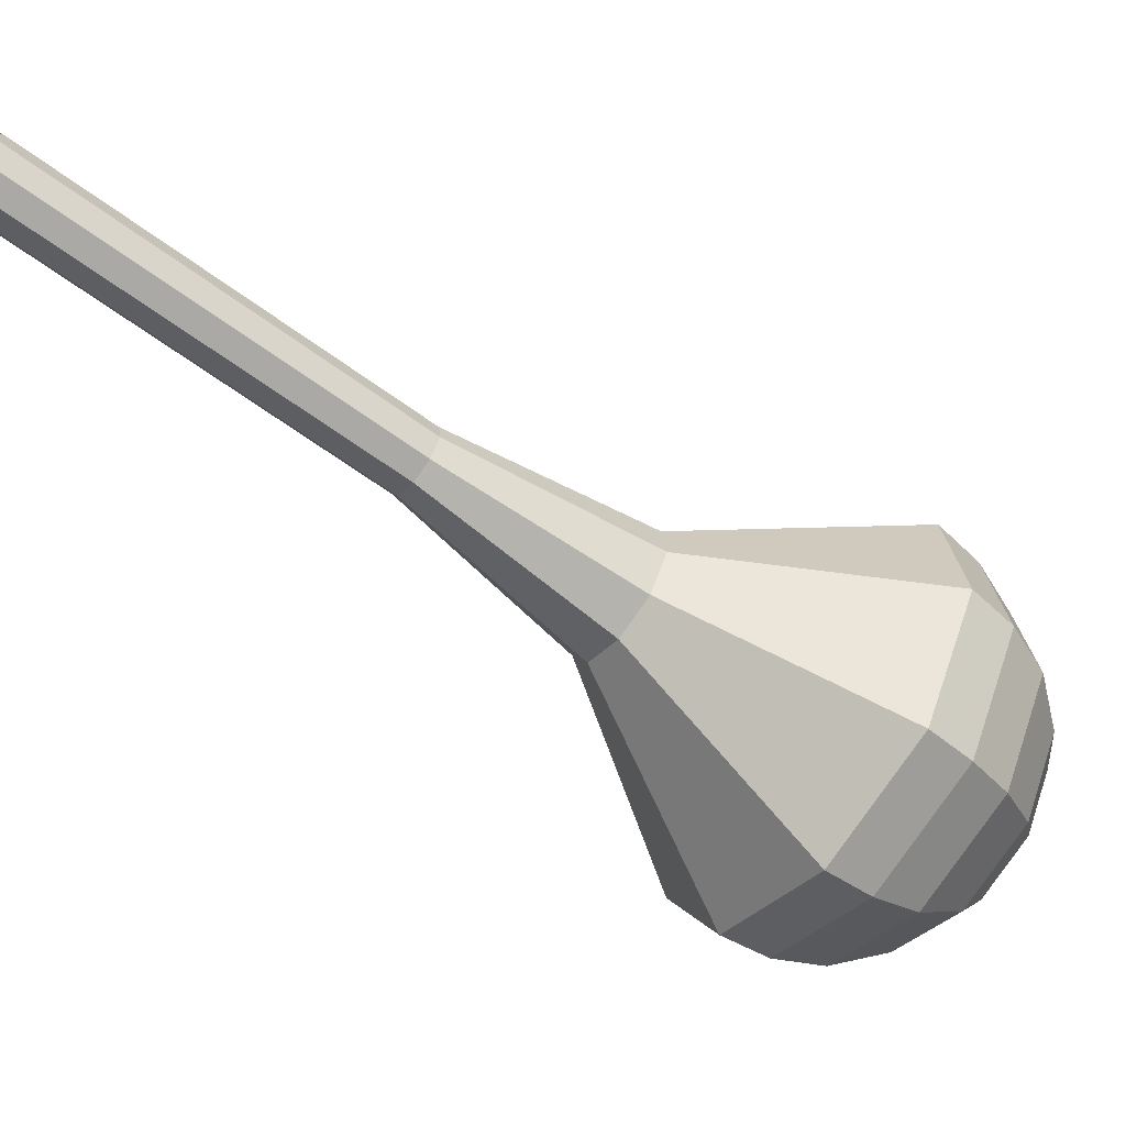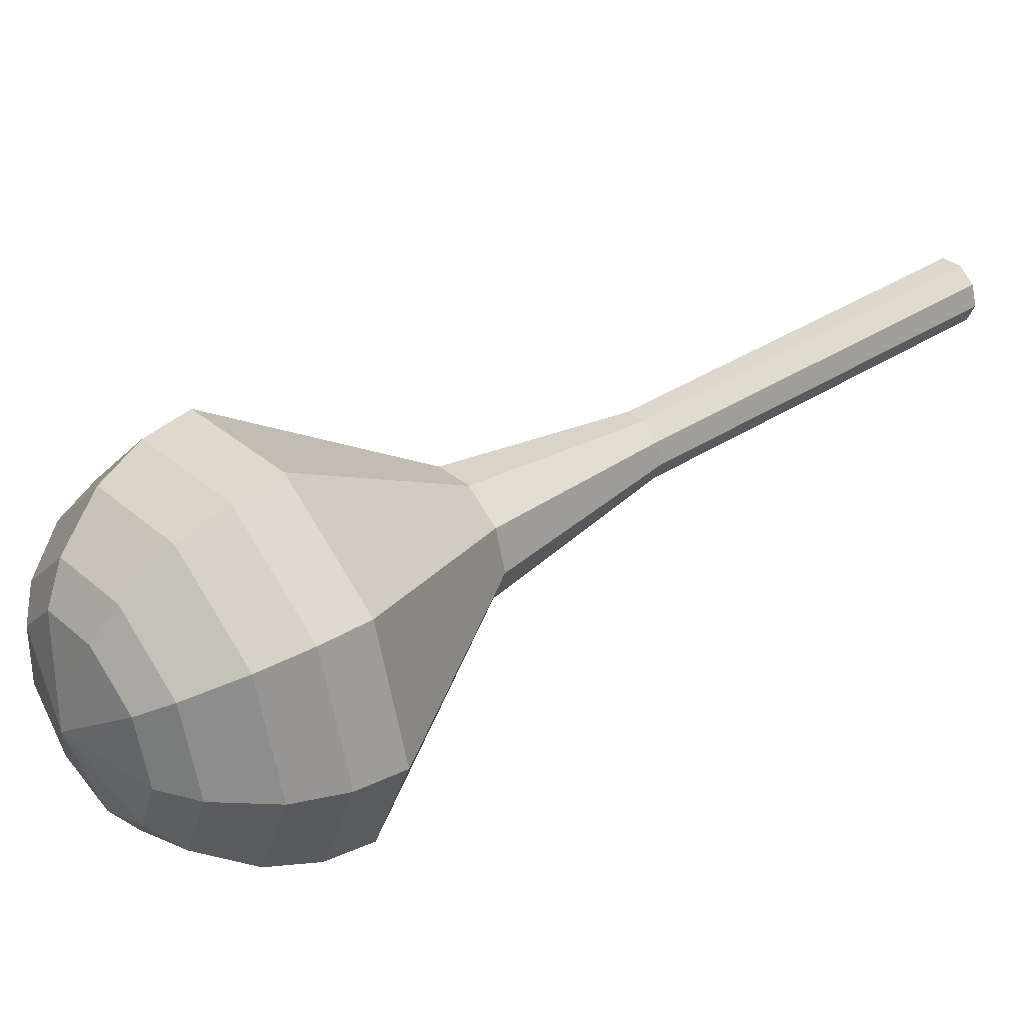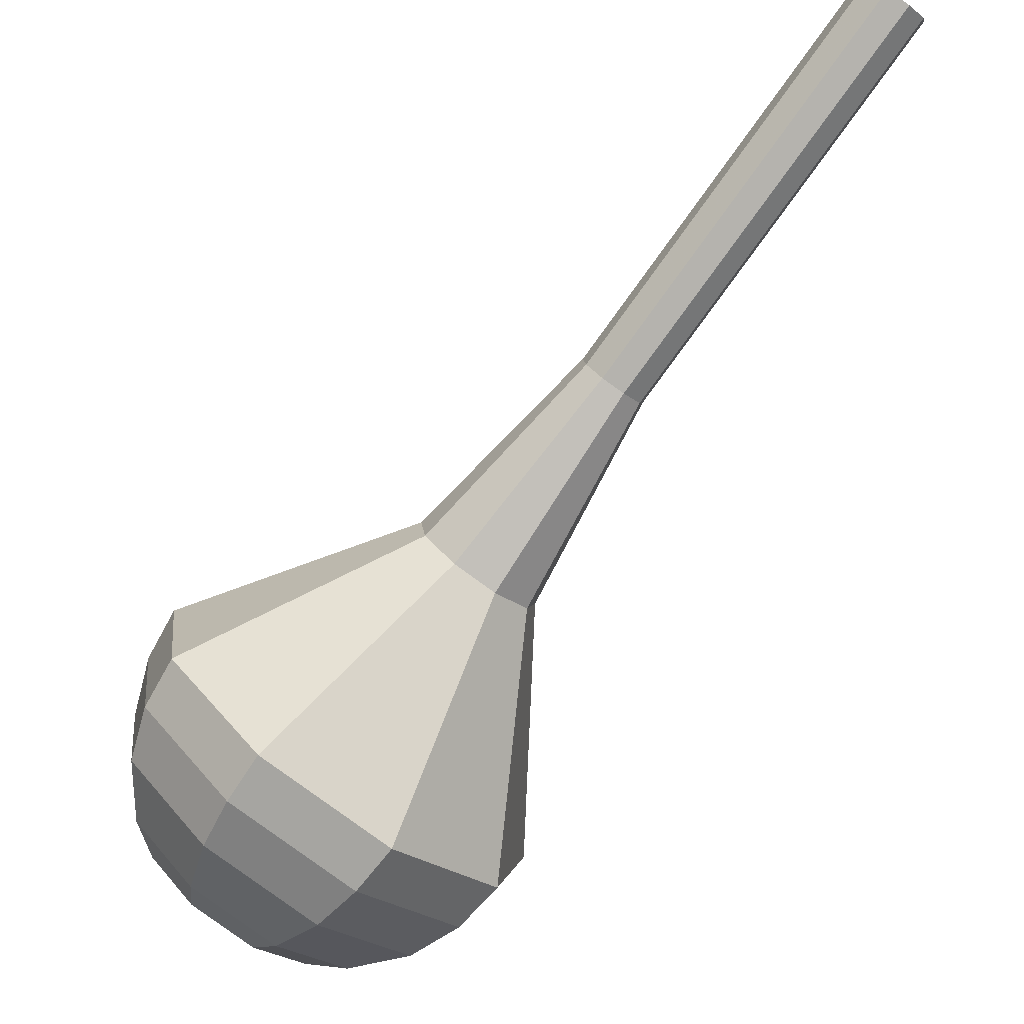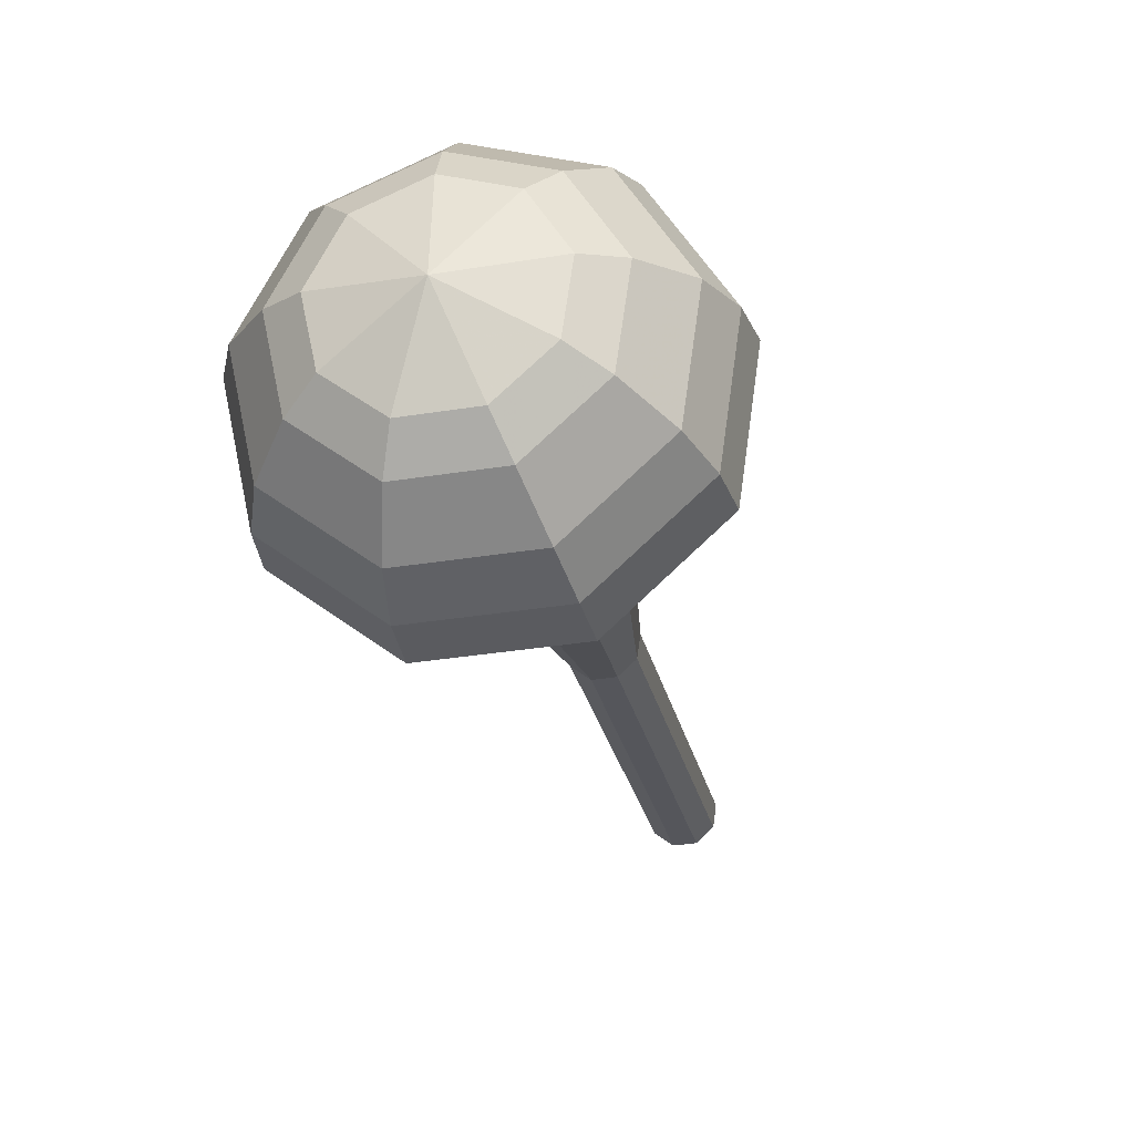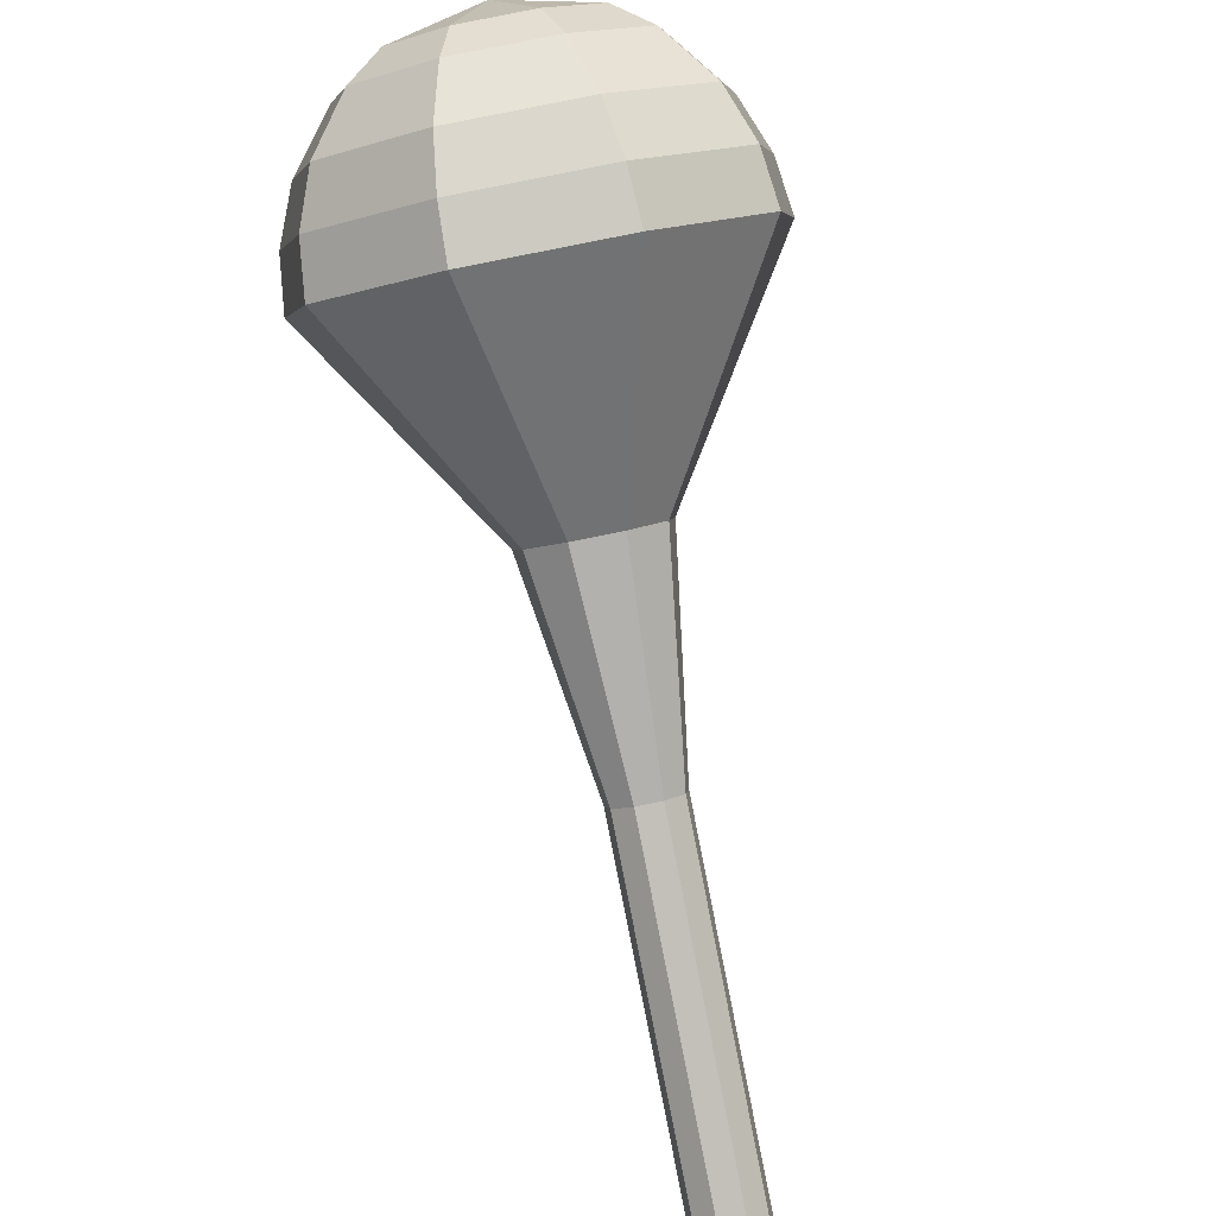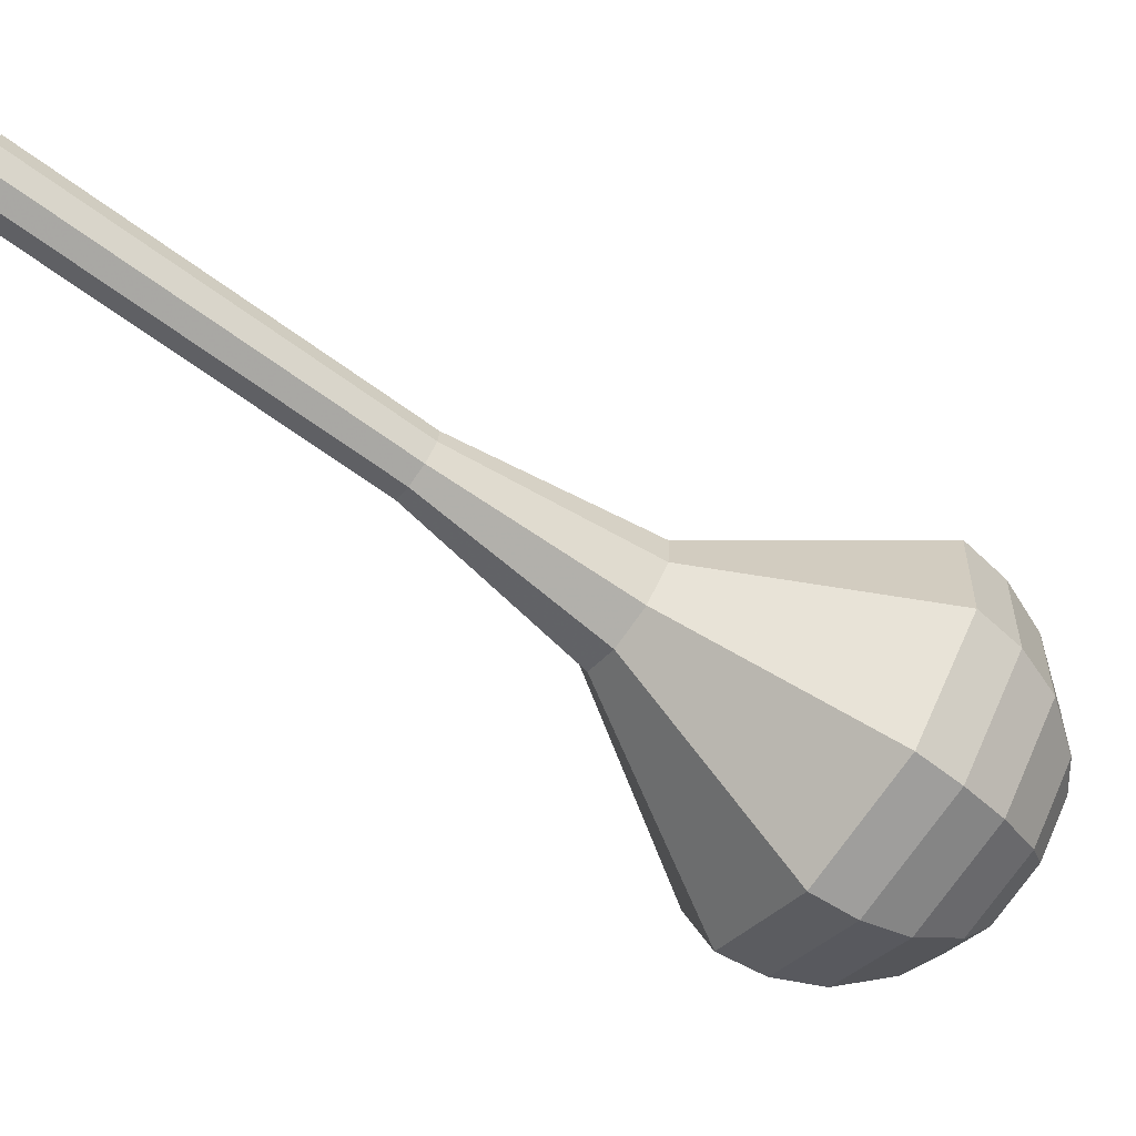
<metadata>
{"format":"obj","ext":"obj","renderer":"f3d","projection":"perspective","resolution":1024,"background":"white","views":[{"elev":46.0,"azim":-30.7,"up":"+Y"},{"elev":-71.8,"azim":152.5,"up":"+Y"},{"elev":55.5,"azim":92.6,"up":"+Y"},{"elev":8.8,"azim":59.9,"up":"+Z"},{"elev":-51.6,"azim":59.3,"up":"+Z"},{"elev":14.3,"azim":-47.2,"up":"+Y"}]}
</metadata>
<code>
g tube1
v 147.9 147.8 95.9
v 148.5 147.7 95.23
v 149.1 148.1 94.88
v 149.7 148.8 95
v 149.8 149.4 95.54
v 149.4 149.7 96.25
v 148.8 149.6 96.8
v 148.2 149.1 96.92
v 147.8 148.4 96.56
v 147.9 147.8 95.9
v 150.2 145.6 98.04
v 150.7 145.5 97.37
v 151.4 145.9 97.01
v 151.9 146.5 97.14
v 152.1 147.2 97.68
v 151.7 147.5 98.39
v 151.1 147.4 98.93
v 150.4 146.8 99.06
v 150.1 146.1 98.7
v 150.2 145.6 98.04
v 152.5 143.4 100.2
v 153 143.3 99.51
v 153.7 143.7 99.15
v 154.2 144.3 99.28
v 154.3 145 99.82
v 154 145.3 100.5
v 153.4 145.2 101.1
v 152.7 144.6 101.2
v 152.4 143.9 100.8
v 152.5 143.4 100.2
v 154.8 141.2 102.3
v 155.3 141.1 101.6
v 156 141.4 101.3
v 156.5 142.1 101.4
v 156.6 142.8 102
v 156.3 143.1 102.7
v 155.6 143 103.2
v 155 142.4 103.3
v 154.6 141.7 103
v 154.8 141.2 102.3
v 157 139 104.4
v 157.6 138.9 103.8
v 158.2 139.2 103.4
v 158.8 139.9 103.6
v 158.9 140.5 104.1
v 158.5 140.9 104.8
v 157.9 140.7 105.3
v 157.3 140.2 105.5
v 156.9 139.5 105.1
v 157 139 104.4
v 160.8 133.7 108.7
v 161.8 133.5 107.4
v 163.1 134.2 106.8
v 164.1 135.5 107
v 164.3 136.7 108
v 163.7 137.4 109.4
v 162.5 137.1 110.4
v 161.2 136.1 110.7
v 160.6 134.7 110
v 160.8 133.7 108.7
v 161.8 125.6 113
v 164.9 125 109
v 169 127.2 106.9
v 172.2 131.2 107.6
v 172.9 135 110.9
v 170.9 137 115.1
v 167 136.2 118.4
v 163.1 132.9 119.1
v 161.1 128.8 117
v 161.8 125.6 113
v 163 124.7 114
v 166.1 124.1 110.2
v 170.1 126.2 108.1
v 173.2 130.1 108.8
v 173.9 133.8 112
v 171.9 135.8 116.1
v 168.1 135 119.3
v 164.4 131.8 120
v 162.4 127.7 117.9
v 163 124.7 114
v 164.7 124.2 115.1
v 167.4 123.6 111.6
v 171 125.5 109.8
v 173.7 129 110.4
v 174.4 132.3 113.3
v 172.6 134.1 116.9
v 169.2 133.3 119.8
v 165.9 130.5 120.4
v 164.1 126.9 118.6
v 164.7 124.2 115.1
v 166.9 124.2 116.1
v 169 123.8 113.5
v 171.7 125.2 112.1
v 173.8 127.8 112.6
v 174.3 130.4 114.7
v 172.9 131.7 117.5
v 170.4 131.2 119.7
v 167.8 129 120.2
v 166.4 126.3 118.8
v 166.9 124.2 116.1
v 168.4 124.6 116.7
v 169.9 124.3 114.7
v 171.9 125.4 113.7
v 173.4 127.3 114.1
v 173.8 129.2 115.6
v 172.8 130.1 117.7
v 170.9 129.7 119.3
v 169 128.1 119.6
v 168 126.1 118.6
v 168.4 124.6 116.7
v 171.5 126.7 117.2
v 171.5 126.7 117.2
v 171.5 126.7 117.2
v 171.5 126.7 117.2
v 171.5 126.7 117.2
v 171.5 126.7 117.2
v 171.5 126.7 117.2
v 171.5 126.7 117.2
v 171.5 126.7 117.2
v 171.5 126.7 117.2
f 1 2 12
f 12 11 1
f 2 3 13
f 13 12 2
f 3 4 14
f 14 13 3
f 4 5 15
f 15 14 4
f 5 6 16
f 16 15 5
f 6 7 17
f 17 16 6
f 7 8 18
f 18 17 7
f 8 9 19
f 19 18 8
f 9 10 20
f 20 19 9
f 11 12 22
f 22 21 11
f 12 13 23
f 23 22 12
f 13 14 24
f 24 23 13
f 14 15 25
f 25 24 14
f 15 16 26
f 26 25 15
f 16 17 27
f 27 26 16
f 17 18 28
f 28 27 17
f 18 19 29
f 29 28 18
f 19 20 30
f 30 29 19
f 21 22 32
f 32 31 21
f 22 23 33
f 33 32 22
f 23 24 34
f 34 33 23
f 24 25 35
f 35 34 24
f 25 26 36
f 36 35 25
f 26 27 37
f 37 36 26
f 27 28 38
f 38 37 27
f 28 29 39
f 39 38 28
f 29 30 40
f 40 39 29
f 31 32 42
f 42 41 31
f 32 33 43
f 43 42 32
f 33 34 44
f 44 43 33
f 34 35 45
f 45 44 34
f 35 36 46
f 46 45 35
f 36 37 47
f 47 46 36
f 37 38 48
f 48 47 37
f 38 39 49
f 49 48 38
f 39 40 50
f 50 49 39
f 41 42 52
f 52 51 41
f 42 43 53
f 53 52 42
f 43 44 54
f 54 53 43
f 44 45 55
f 55 54 44
f 45 46 56
f 56 55 45
f 46 47 57
f 57 56 46
f 47 48 58
f 58 57 47
f 48 49 59
f 59 58 48
f 49 50 60
f 60 59 49
f 51 52 62
f 62 61 51
f 52 53 63
f 63 62 52
f 53 54 64
f 64 63 53
f 54 55 65
f 65 64 54
f 55 56 66
f 66 65 55
f 56 57 67
f 67 66 56
f 57 58 68
f 68 67 57
f 58 59 69
f 69 68 58
f 59 60 70
f 70 69 59
f 61 62 72
f 72 71 61
f 62 63 73
f 73 72 62
f 63 64 74
f 74 73 63
f 64 65 75
f 75 74 64
f 65 66 76
f 76 75 65
f 66 67 77
f 77 76 66
f 67 68 78
f 78 77 67
f 68 69 79
f 79 78 68
f 69 70 80
f 80 79 69
f 71 72 82
f 82 81 71
f 72 73 83
f 83 82 72
f 73 74 84
f 84 83 73
f 74 75 85
f 85 84 74
f 75 76 86
f 86 85 75
f 76 77 87
f 87 86 76
f 77 78 88
f 88 87 77
f 78 79 89
f 89 88 78
f 79 80 90
f 90 89 79
f 81 82 92
f 92 91 81
f 82 83 93
f 93 92 82
f 83 84 94
f 94 93 83
f 84 85 95
f 95 94 84
f 85 86 96
f 96 95 85
f 86 87 97
f 97 96 86
f 87 88 98
f 98 97 87
f 88 89 99
f 99 98 88
f 89 90 100
f 100 99 89
f 91 92 102
f 102 101 91
f 92 93 103
f 103 102 92
f 93 94 104
f 104 103 93
f 94 95 105
f 105 104 94
f 95 96 106
f 106 105 95
f 96 97 107
f 107 106 96
f 97 98 108
f 108 107 97
f 98 99 109
f 109 108 98
f 99 100 110
f 110 109 99
f 101 102 112
f 112 111 101
f 102 103 113
f 113 112 102
f 103 104 114
f 114 113 103
f 104 105 115
f 115 114 104
f 105 106 116
f 116 115 105
f 106 107 117
f 117 116 106
f 107 108 118
f 118 117 107
f 108 109 119
f 119 118 108
f 109 110 120
f 120 119 109
g

</code>
